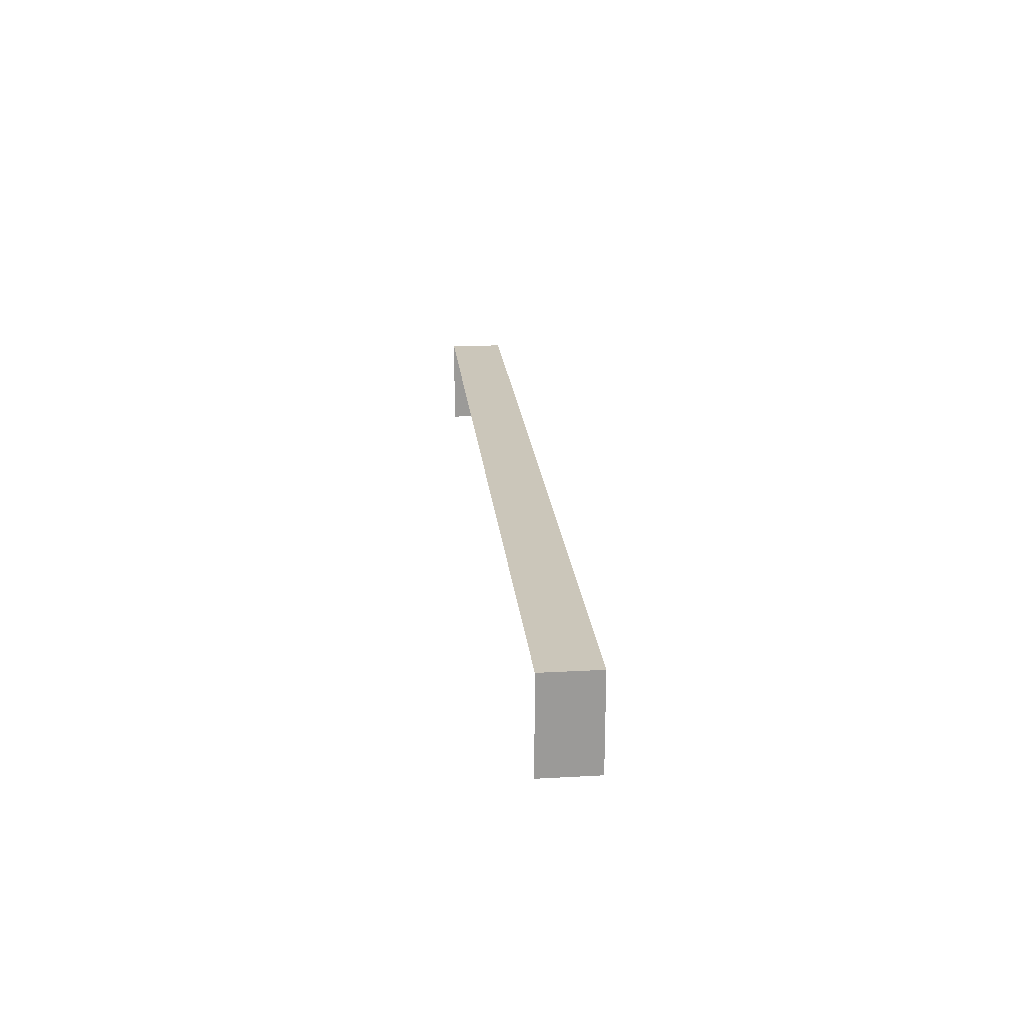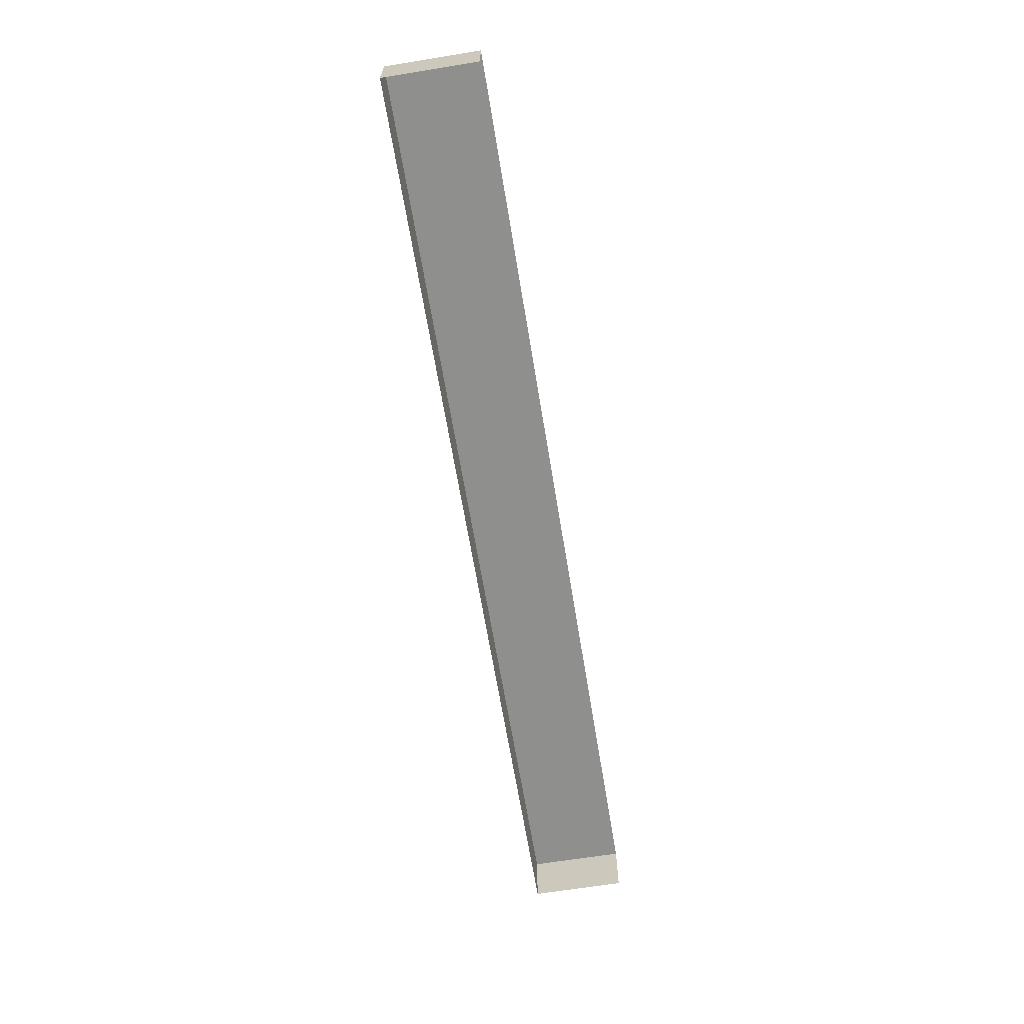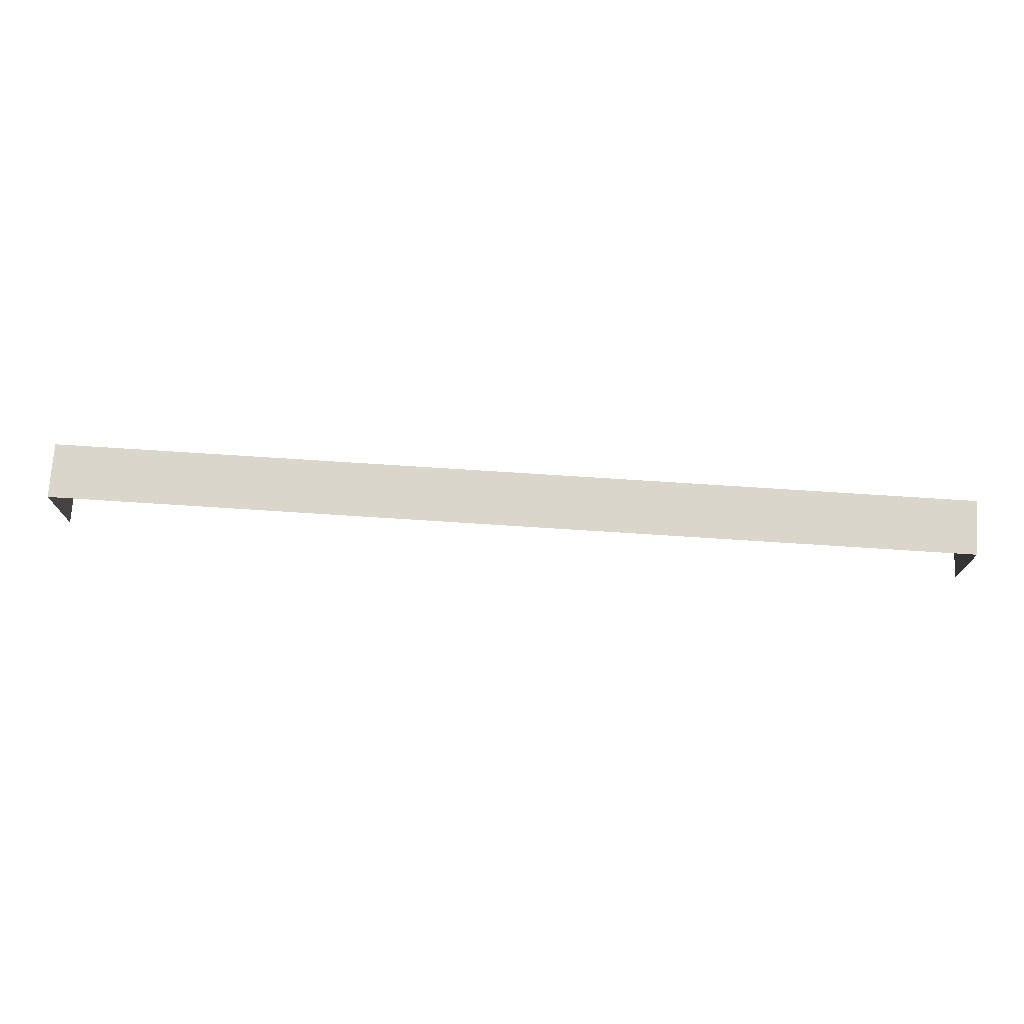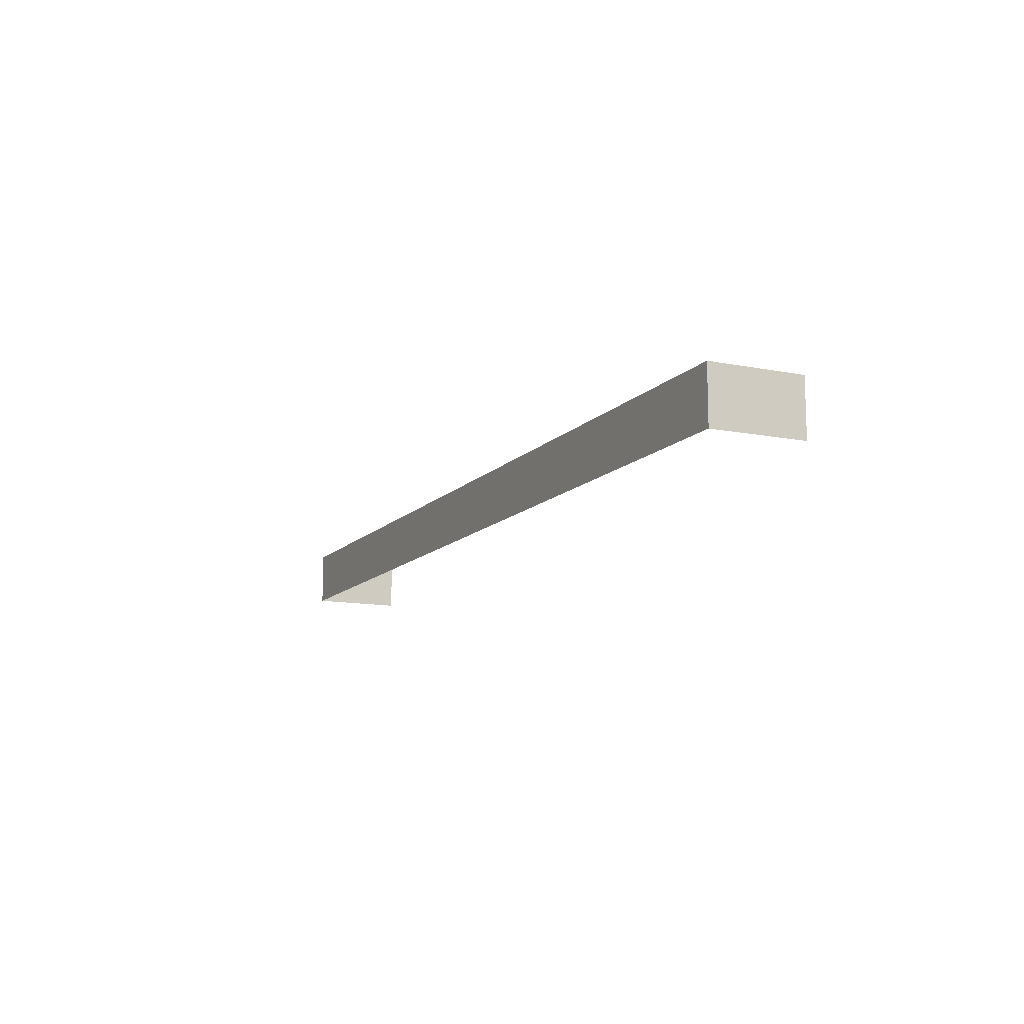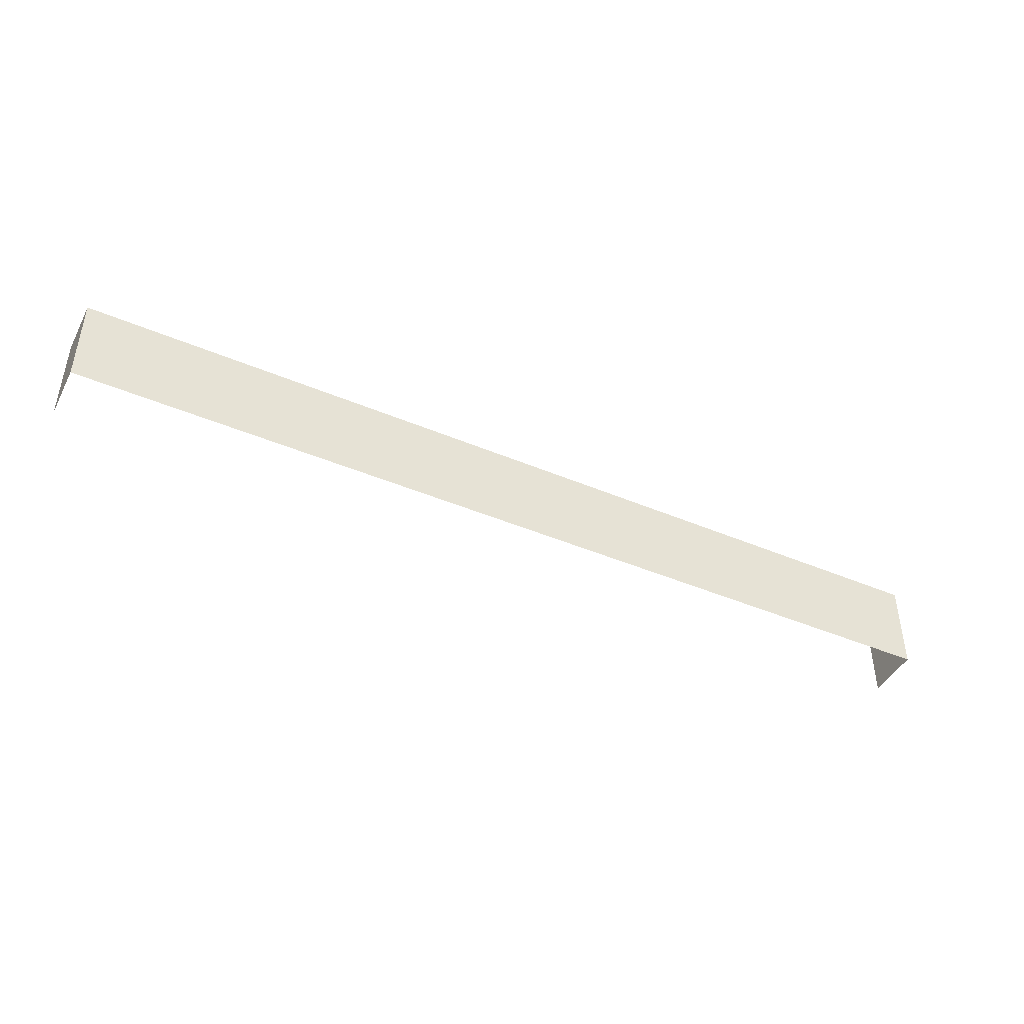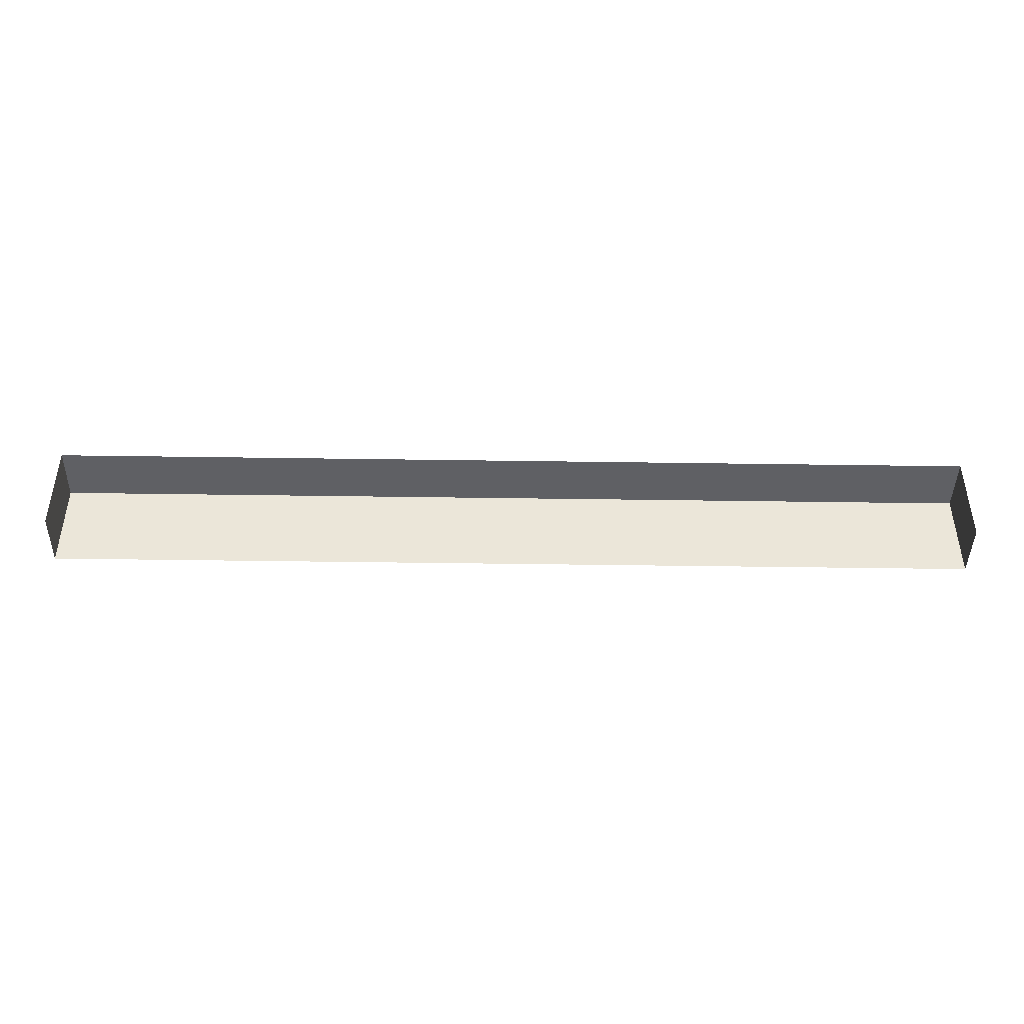
<metadata>
{"format":"obj","ext":"obj","renderer":"f3d","projection":"perspective","resolution":1024,"background":"white","views":[{"elev":21.1,"azim":84.4,"up":"+Z"},{"elev":-65.1,"azim":99.3,"up":"+Y"},{"elev":73.7,"azim":3.7,"up":"+Z"},{"elev":-12.2,"azim":64.9,"up":"+Y"},{"elev":-44.1,"azim":153.6,"up":"+Z"},{"elev":-43.4,"azim":-1.0,"up":"+Z"}]}
</metadata>
<code>
g default
v 0.5 0.06 0.05
v 0.5 0.06 -0.05
v 0.5 0 0.05
v 0.5 0 -0.05
v -0.5 0.06 0.05
v -0.5 0.06 -0.05
v -0.5 0 0.05
v -0.5 0 -0.05
g box_mesh
f 6 5 1 2
f 6 8 7 5
f 5 7 3 1
f 1 3 4 2

</code>
